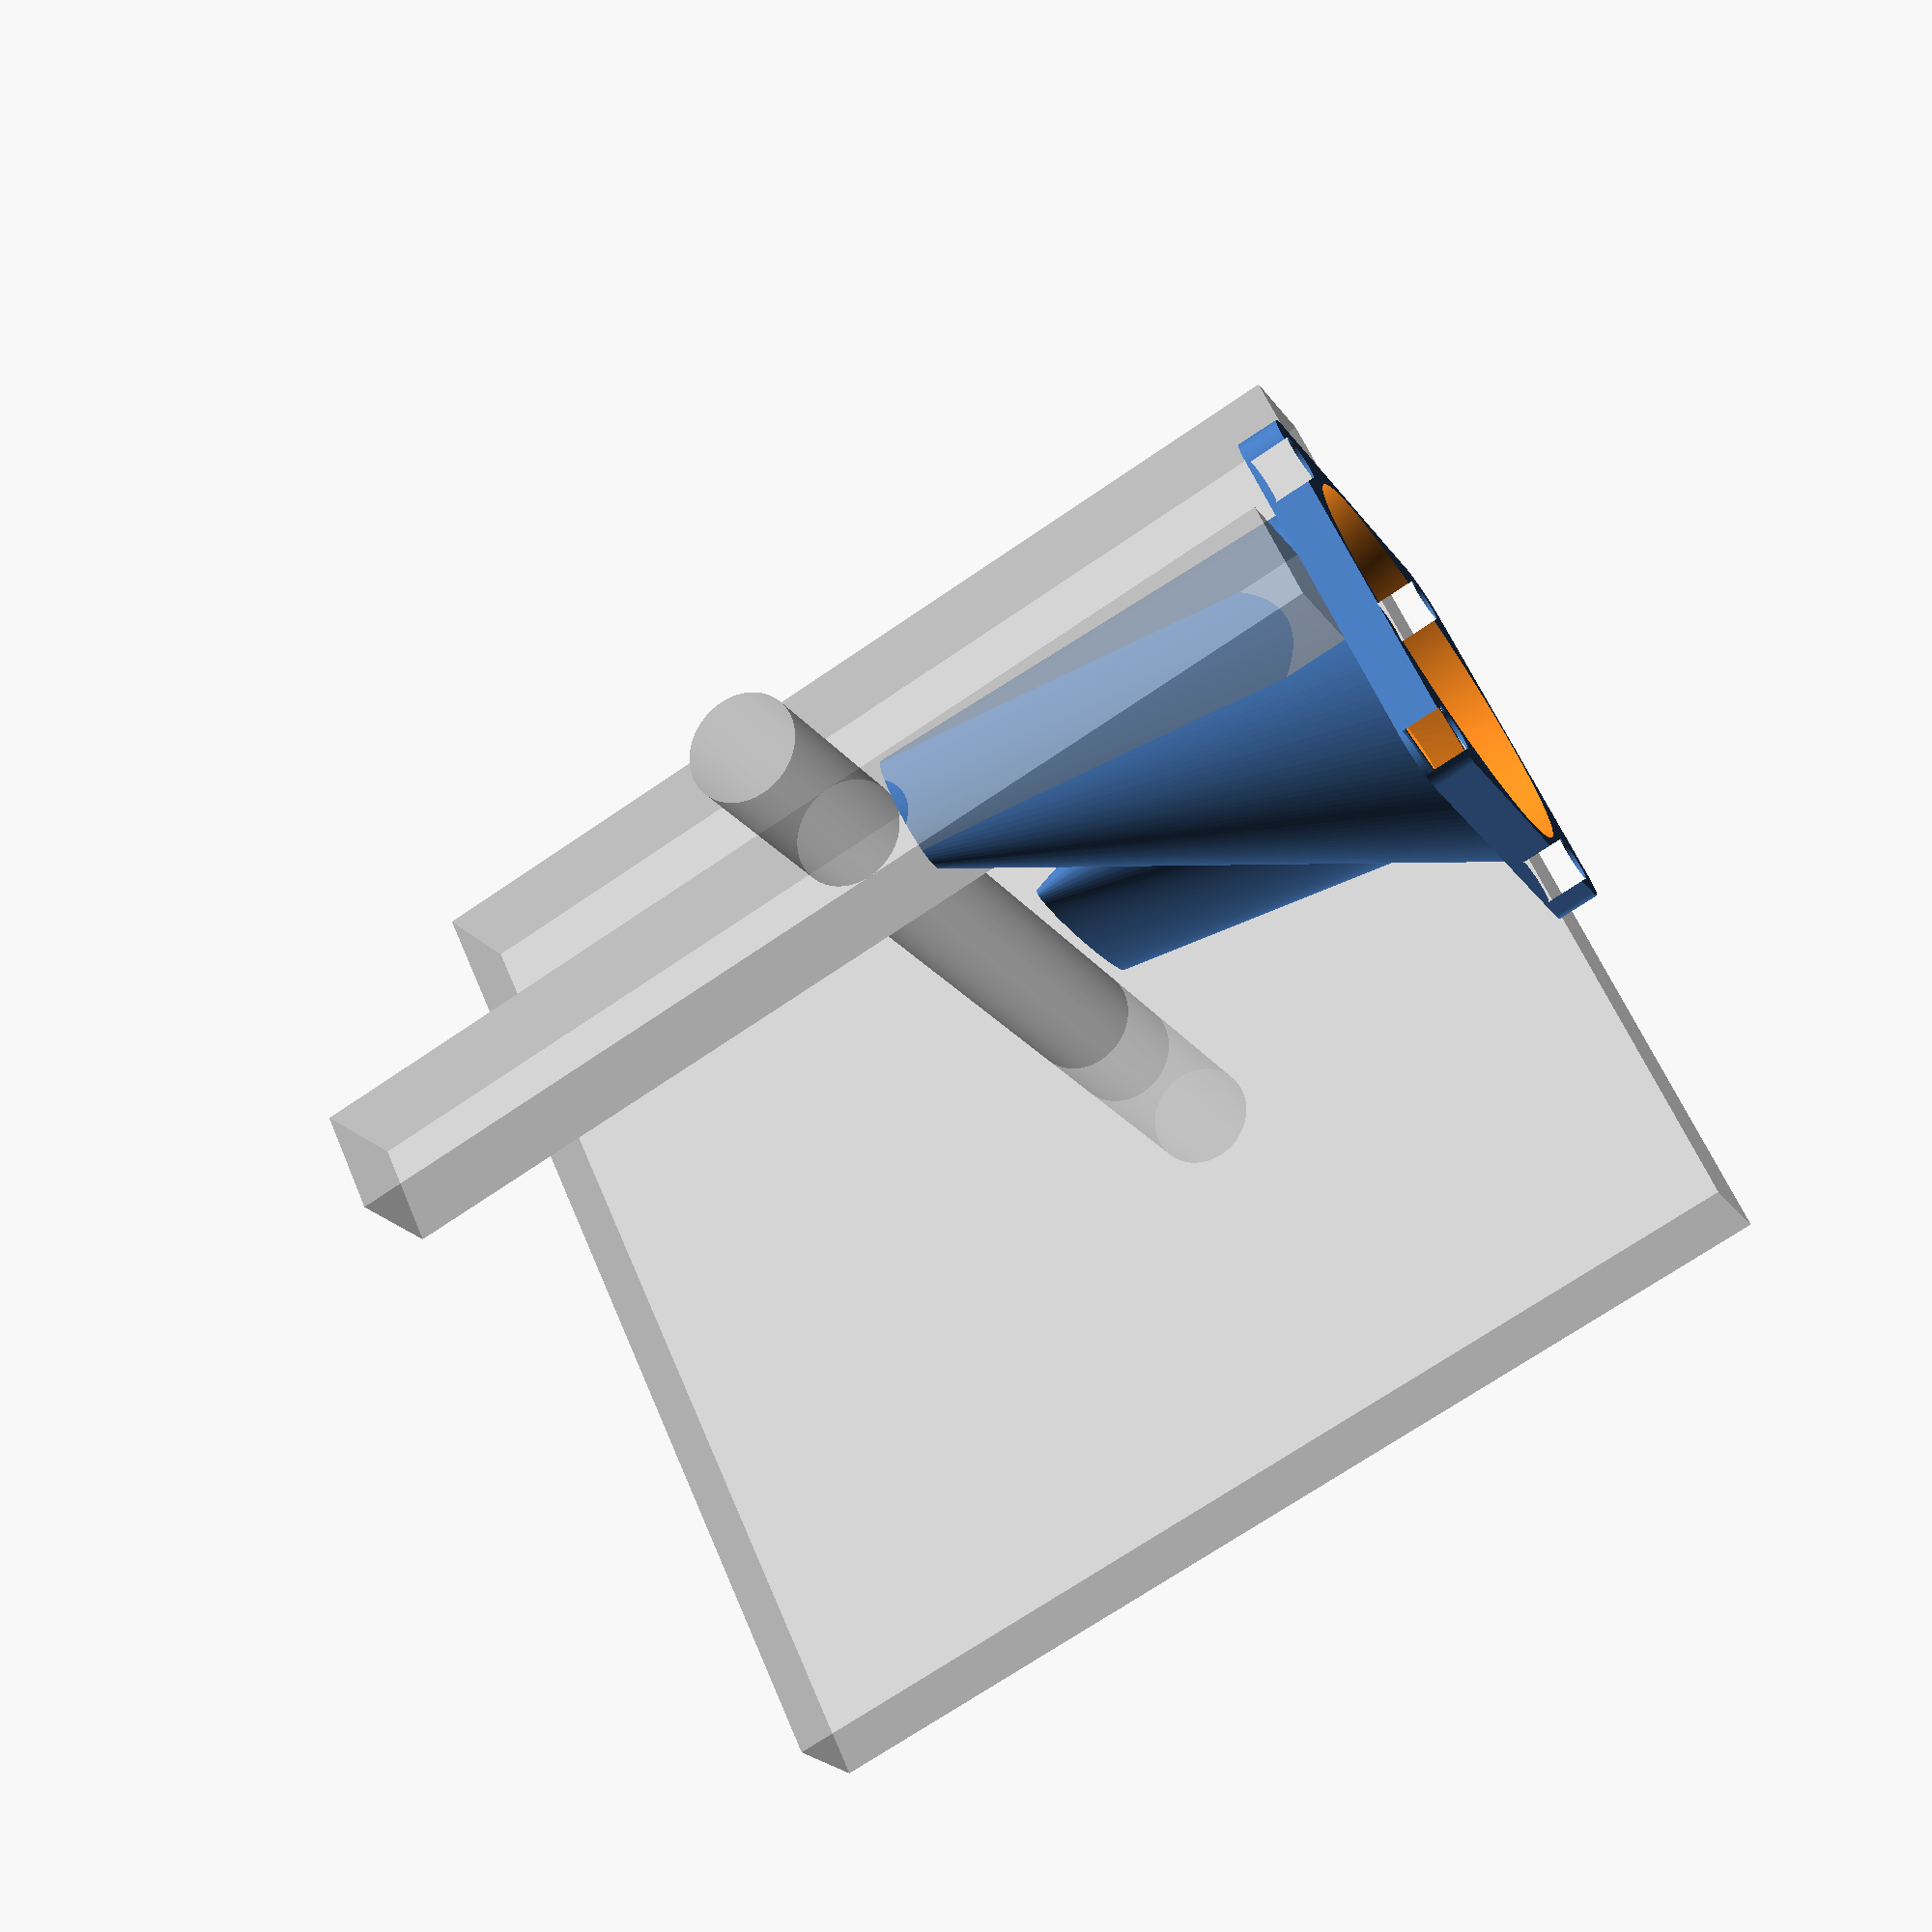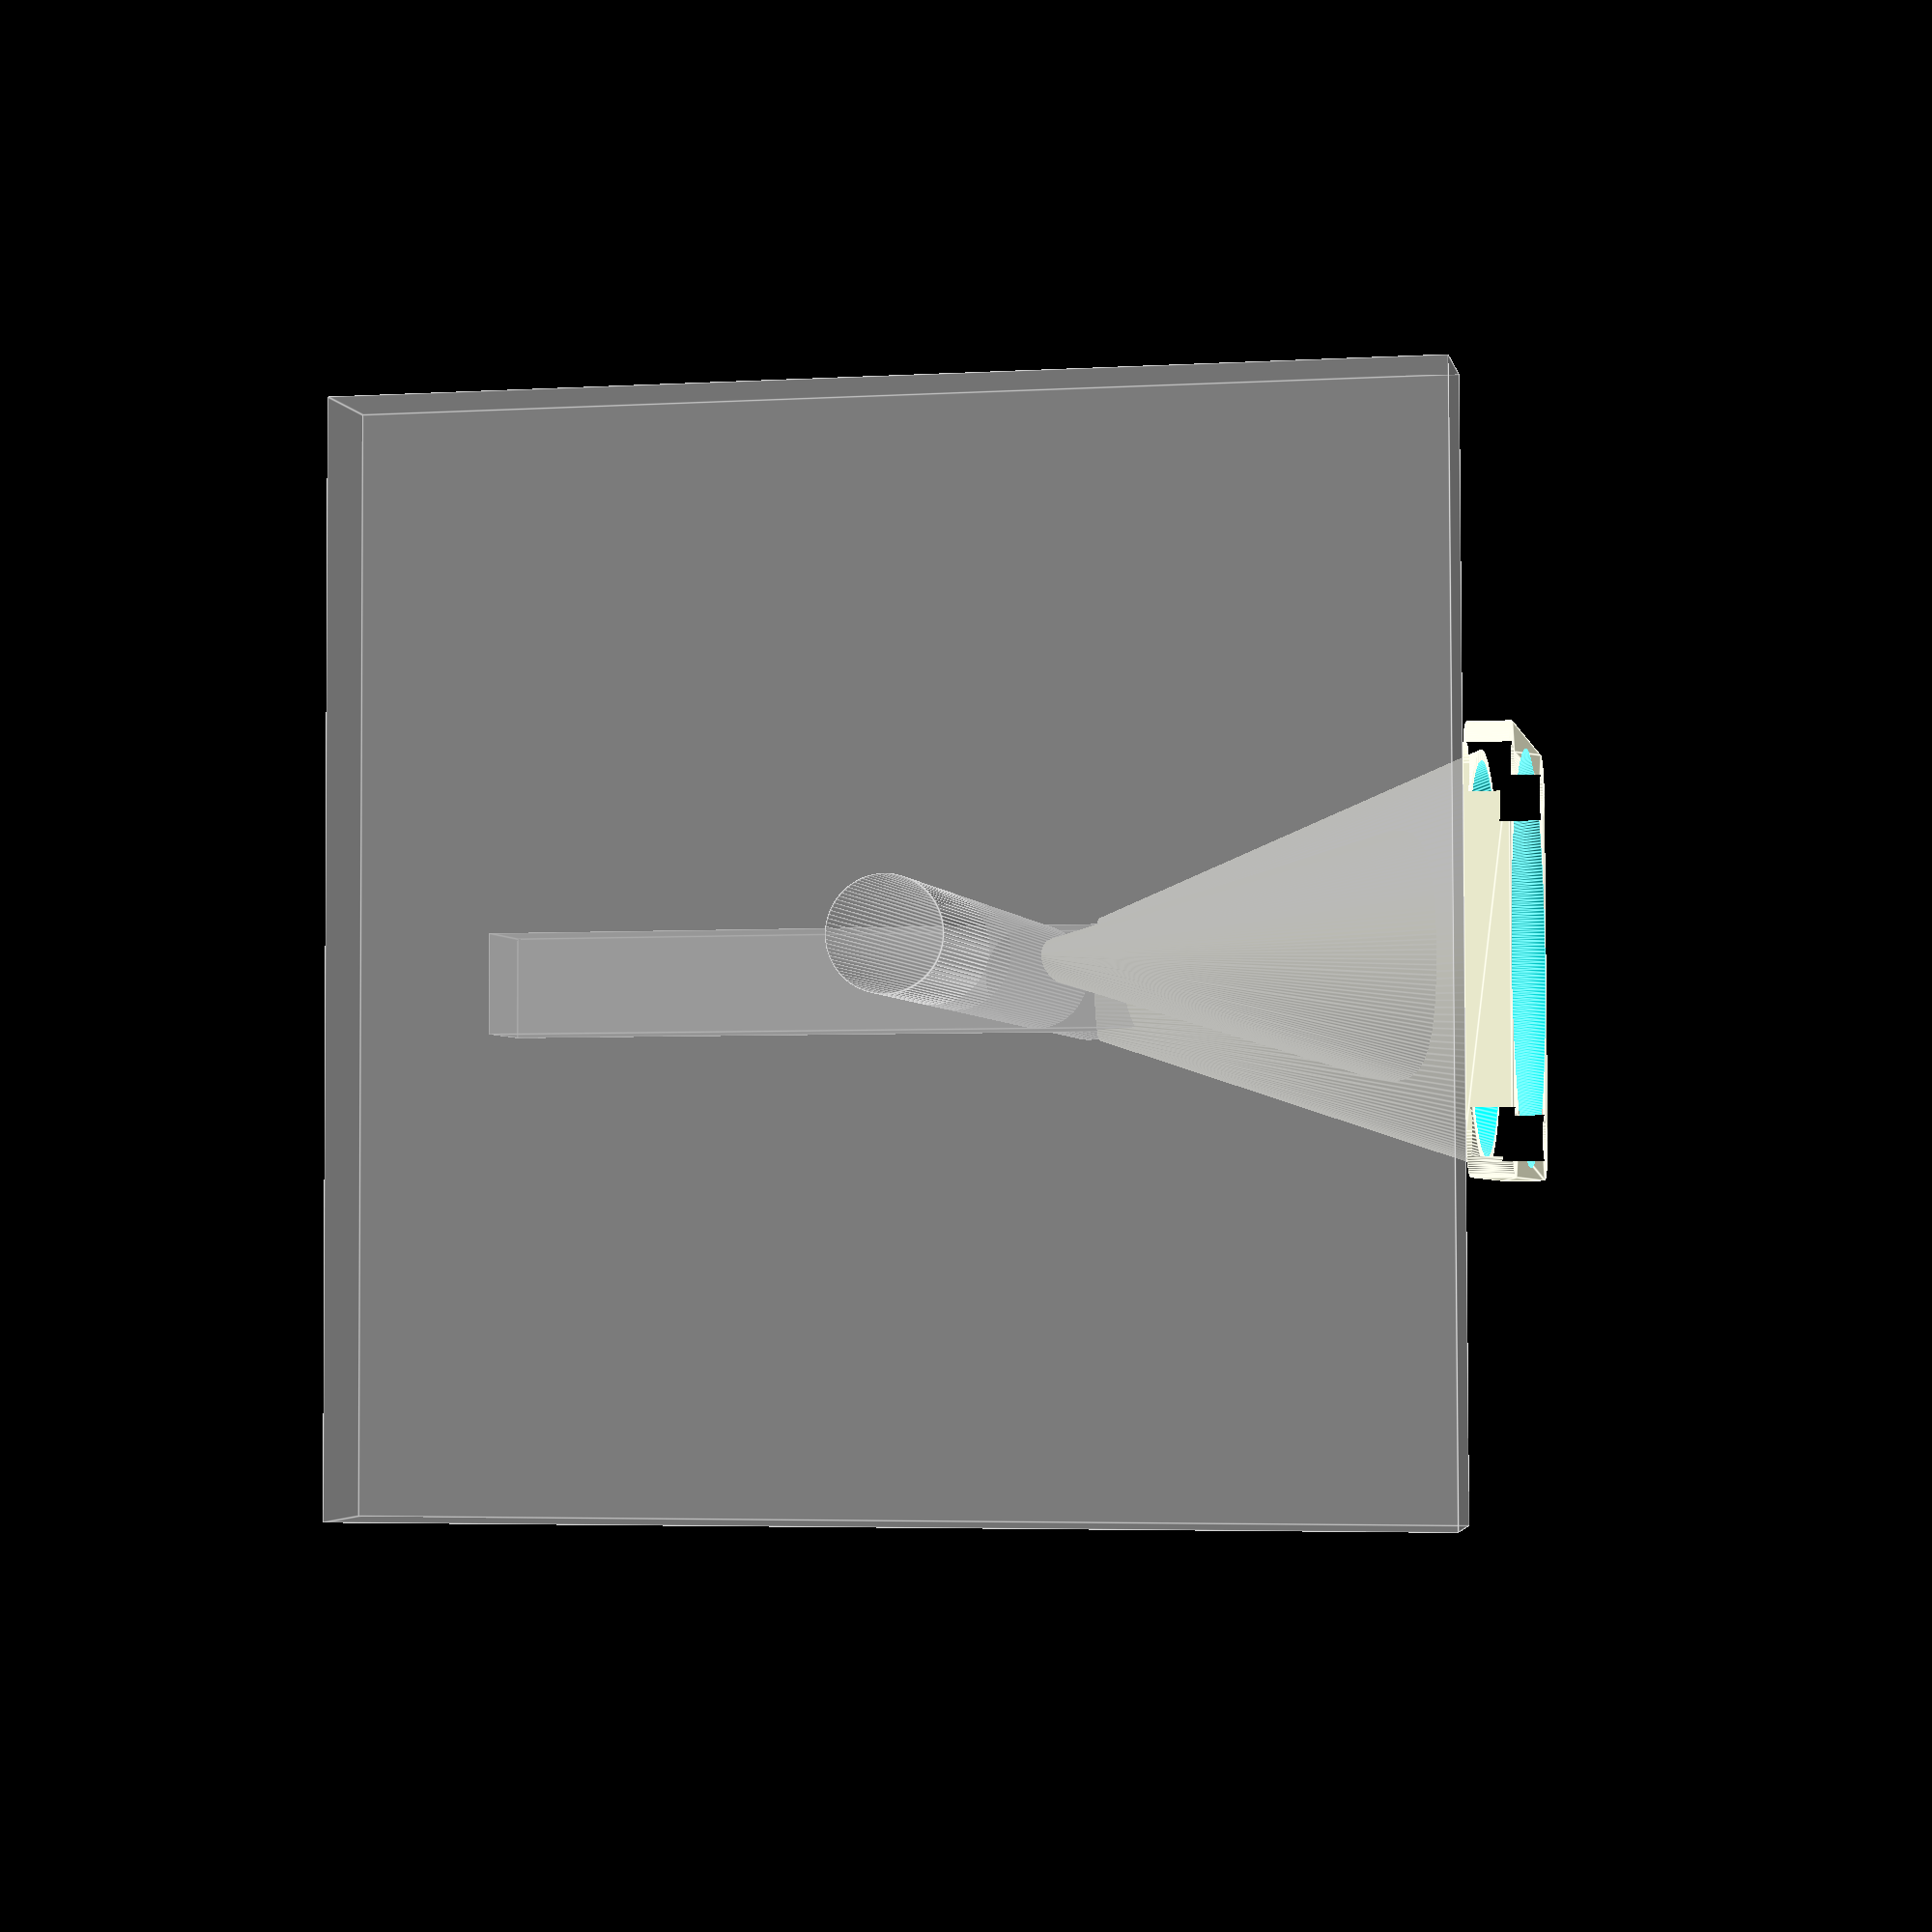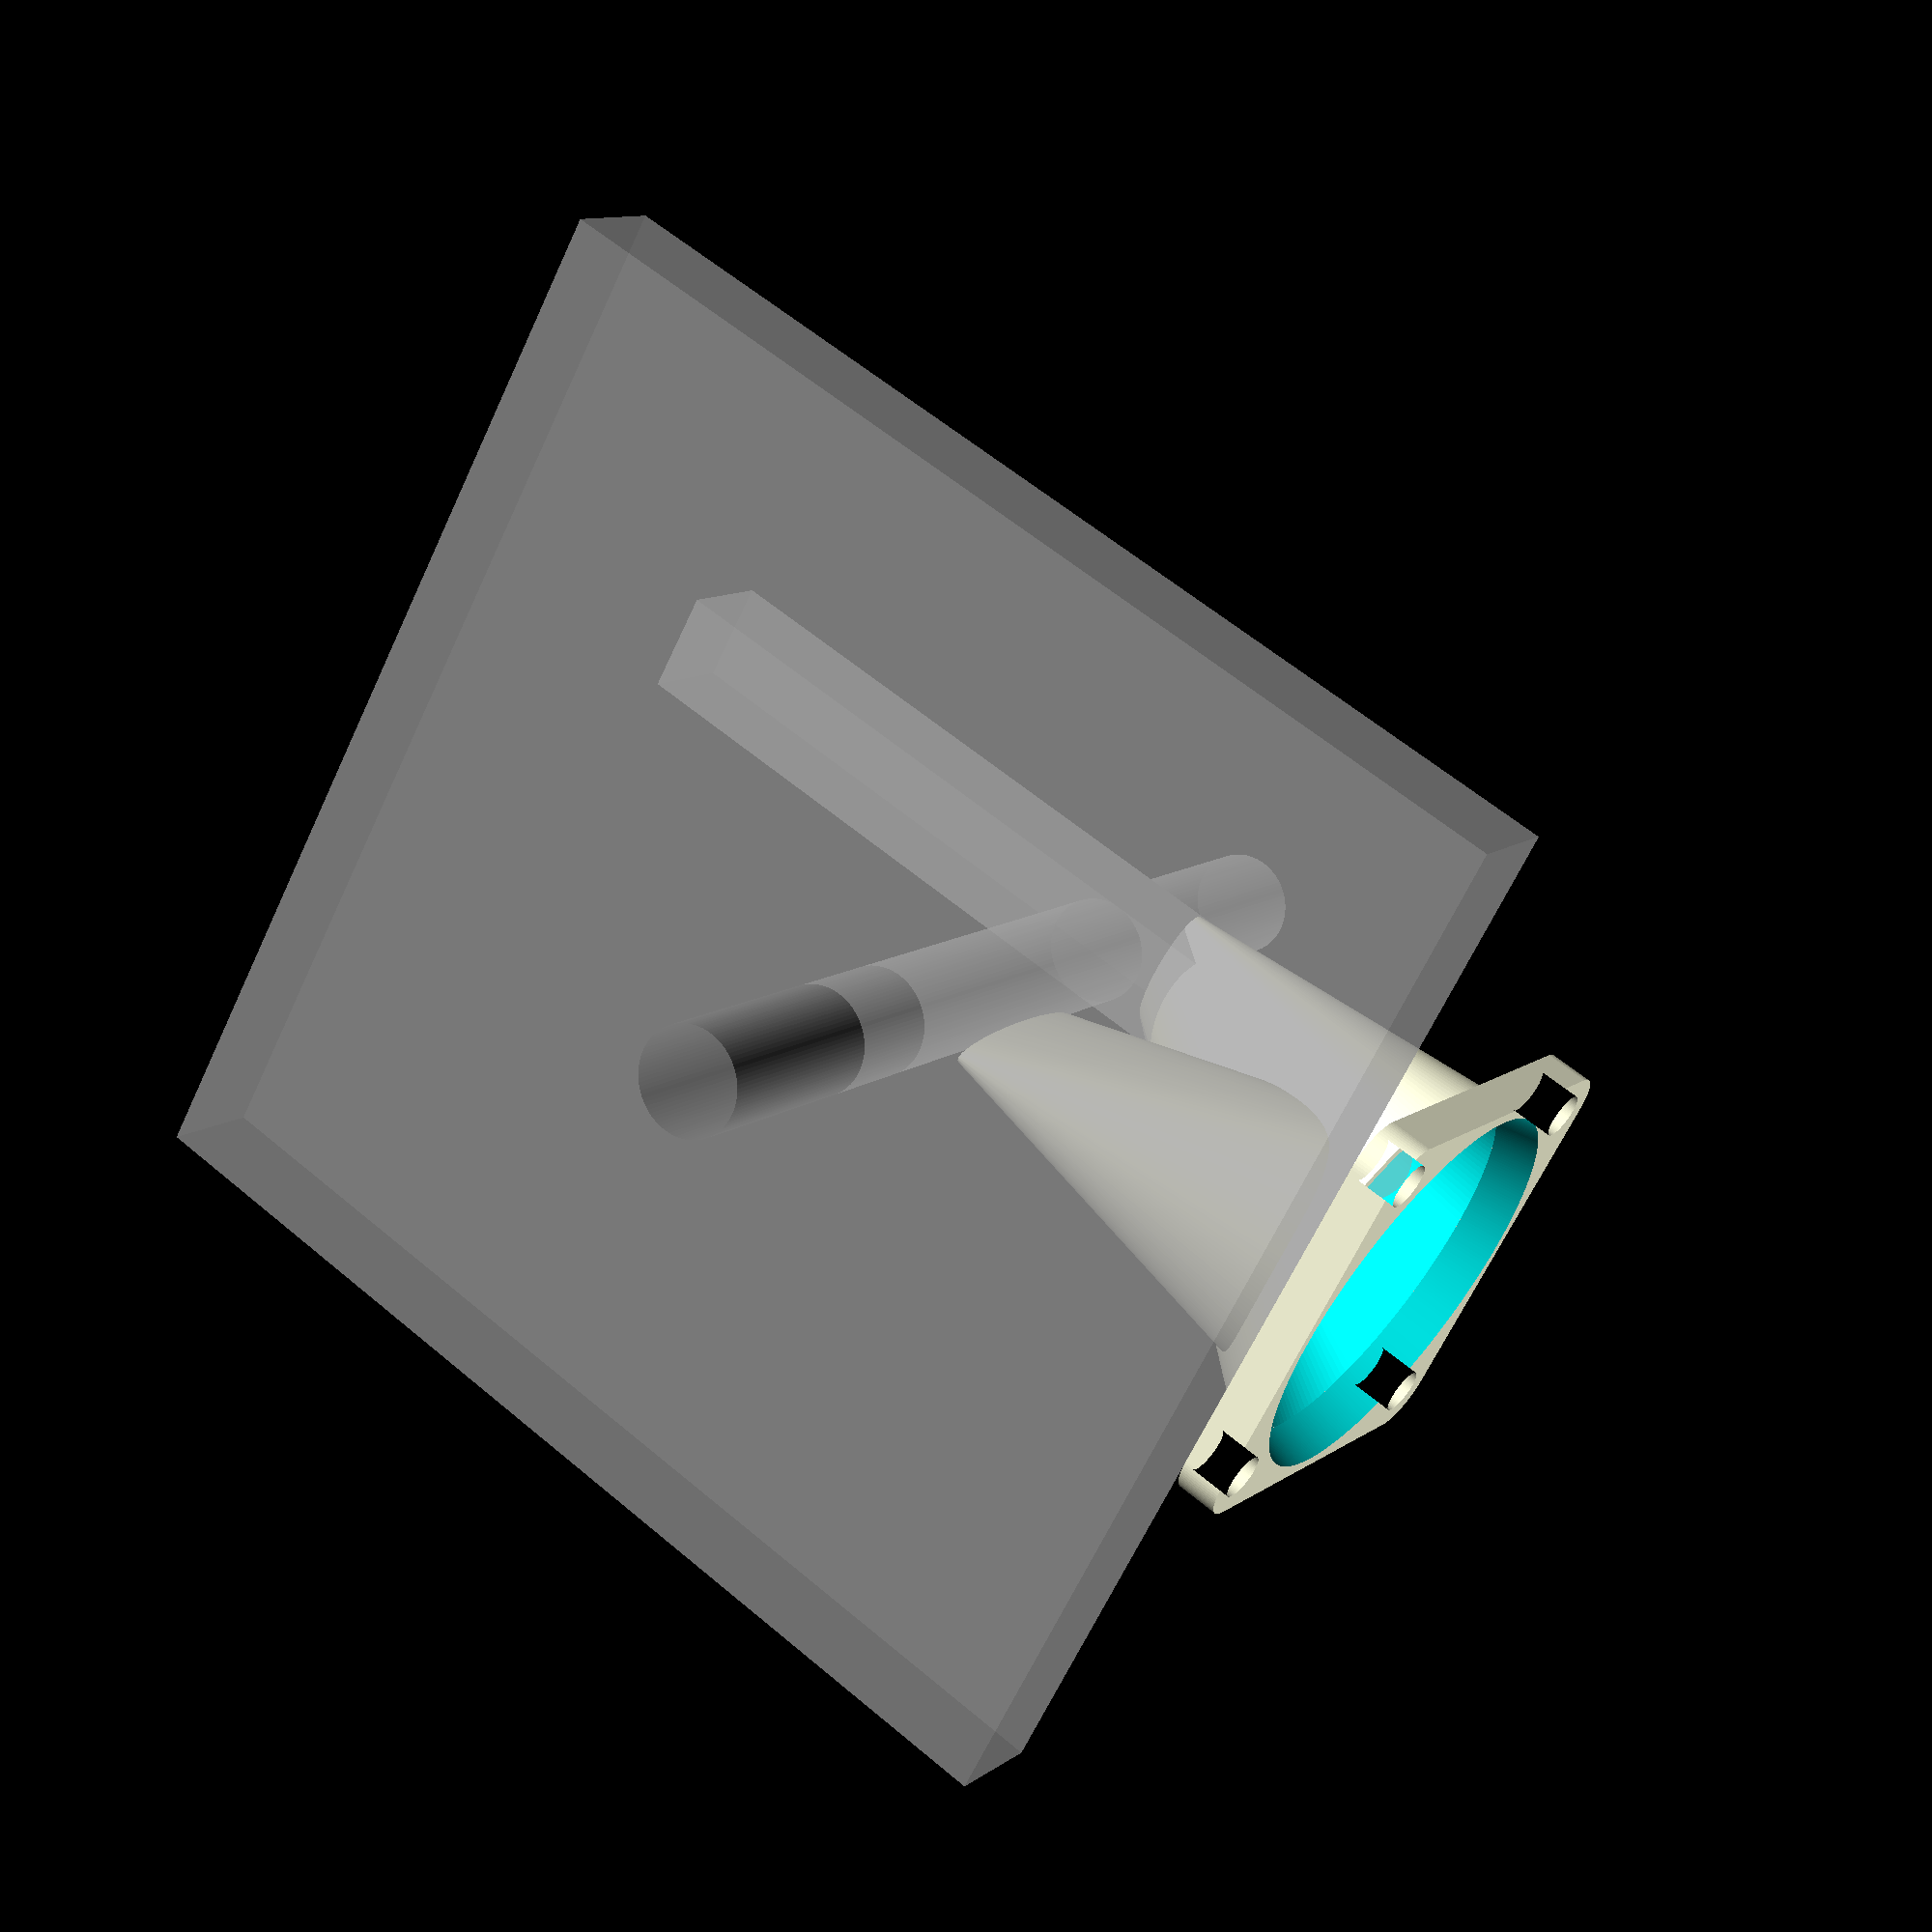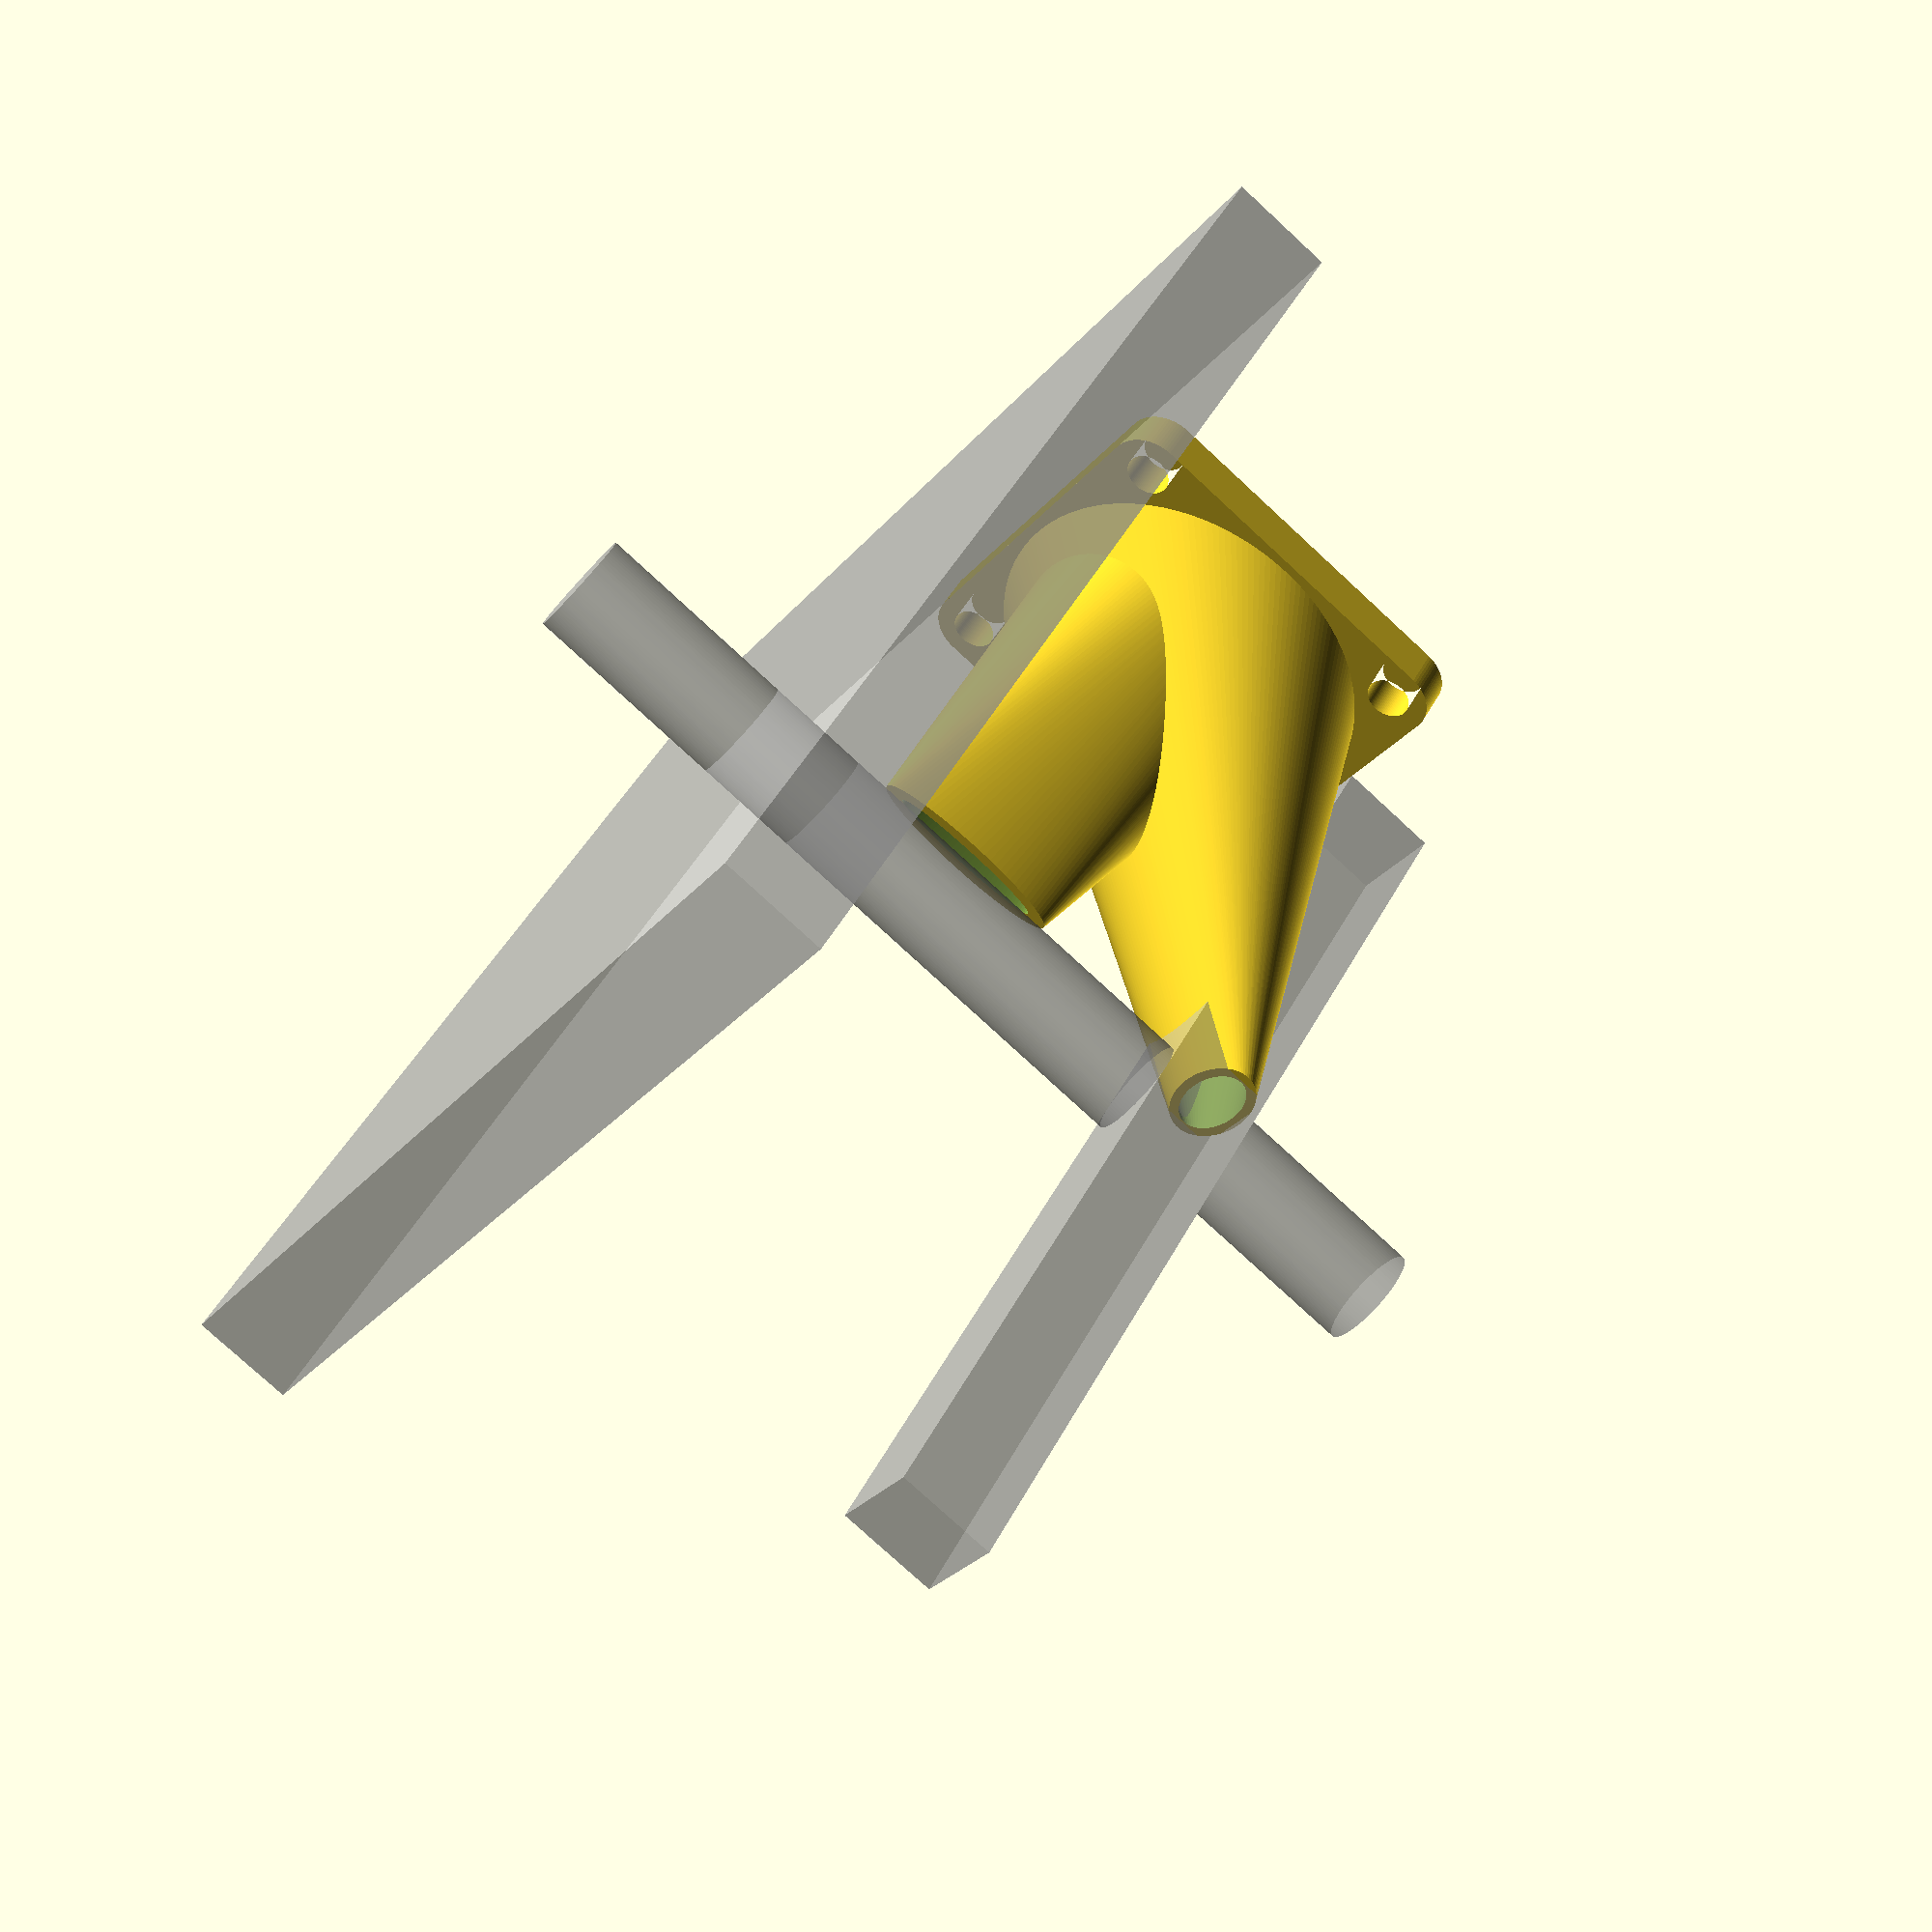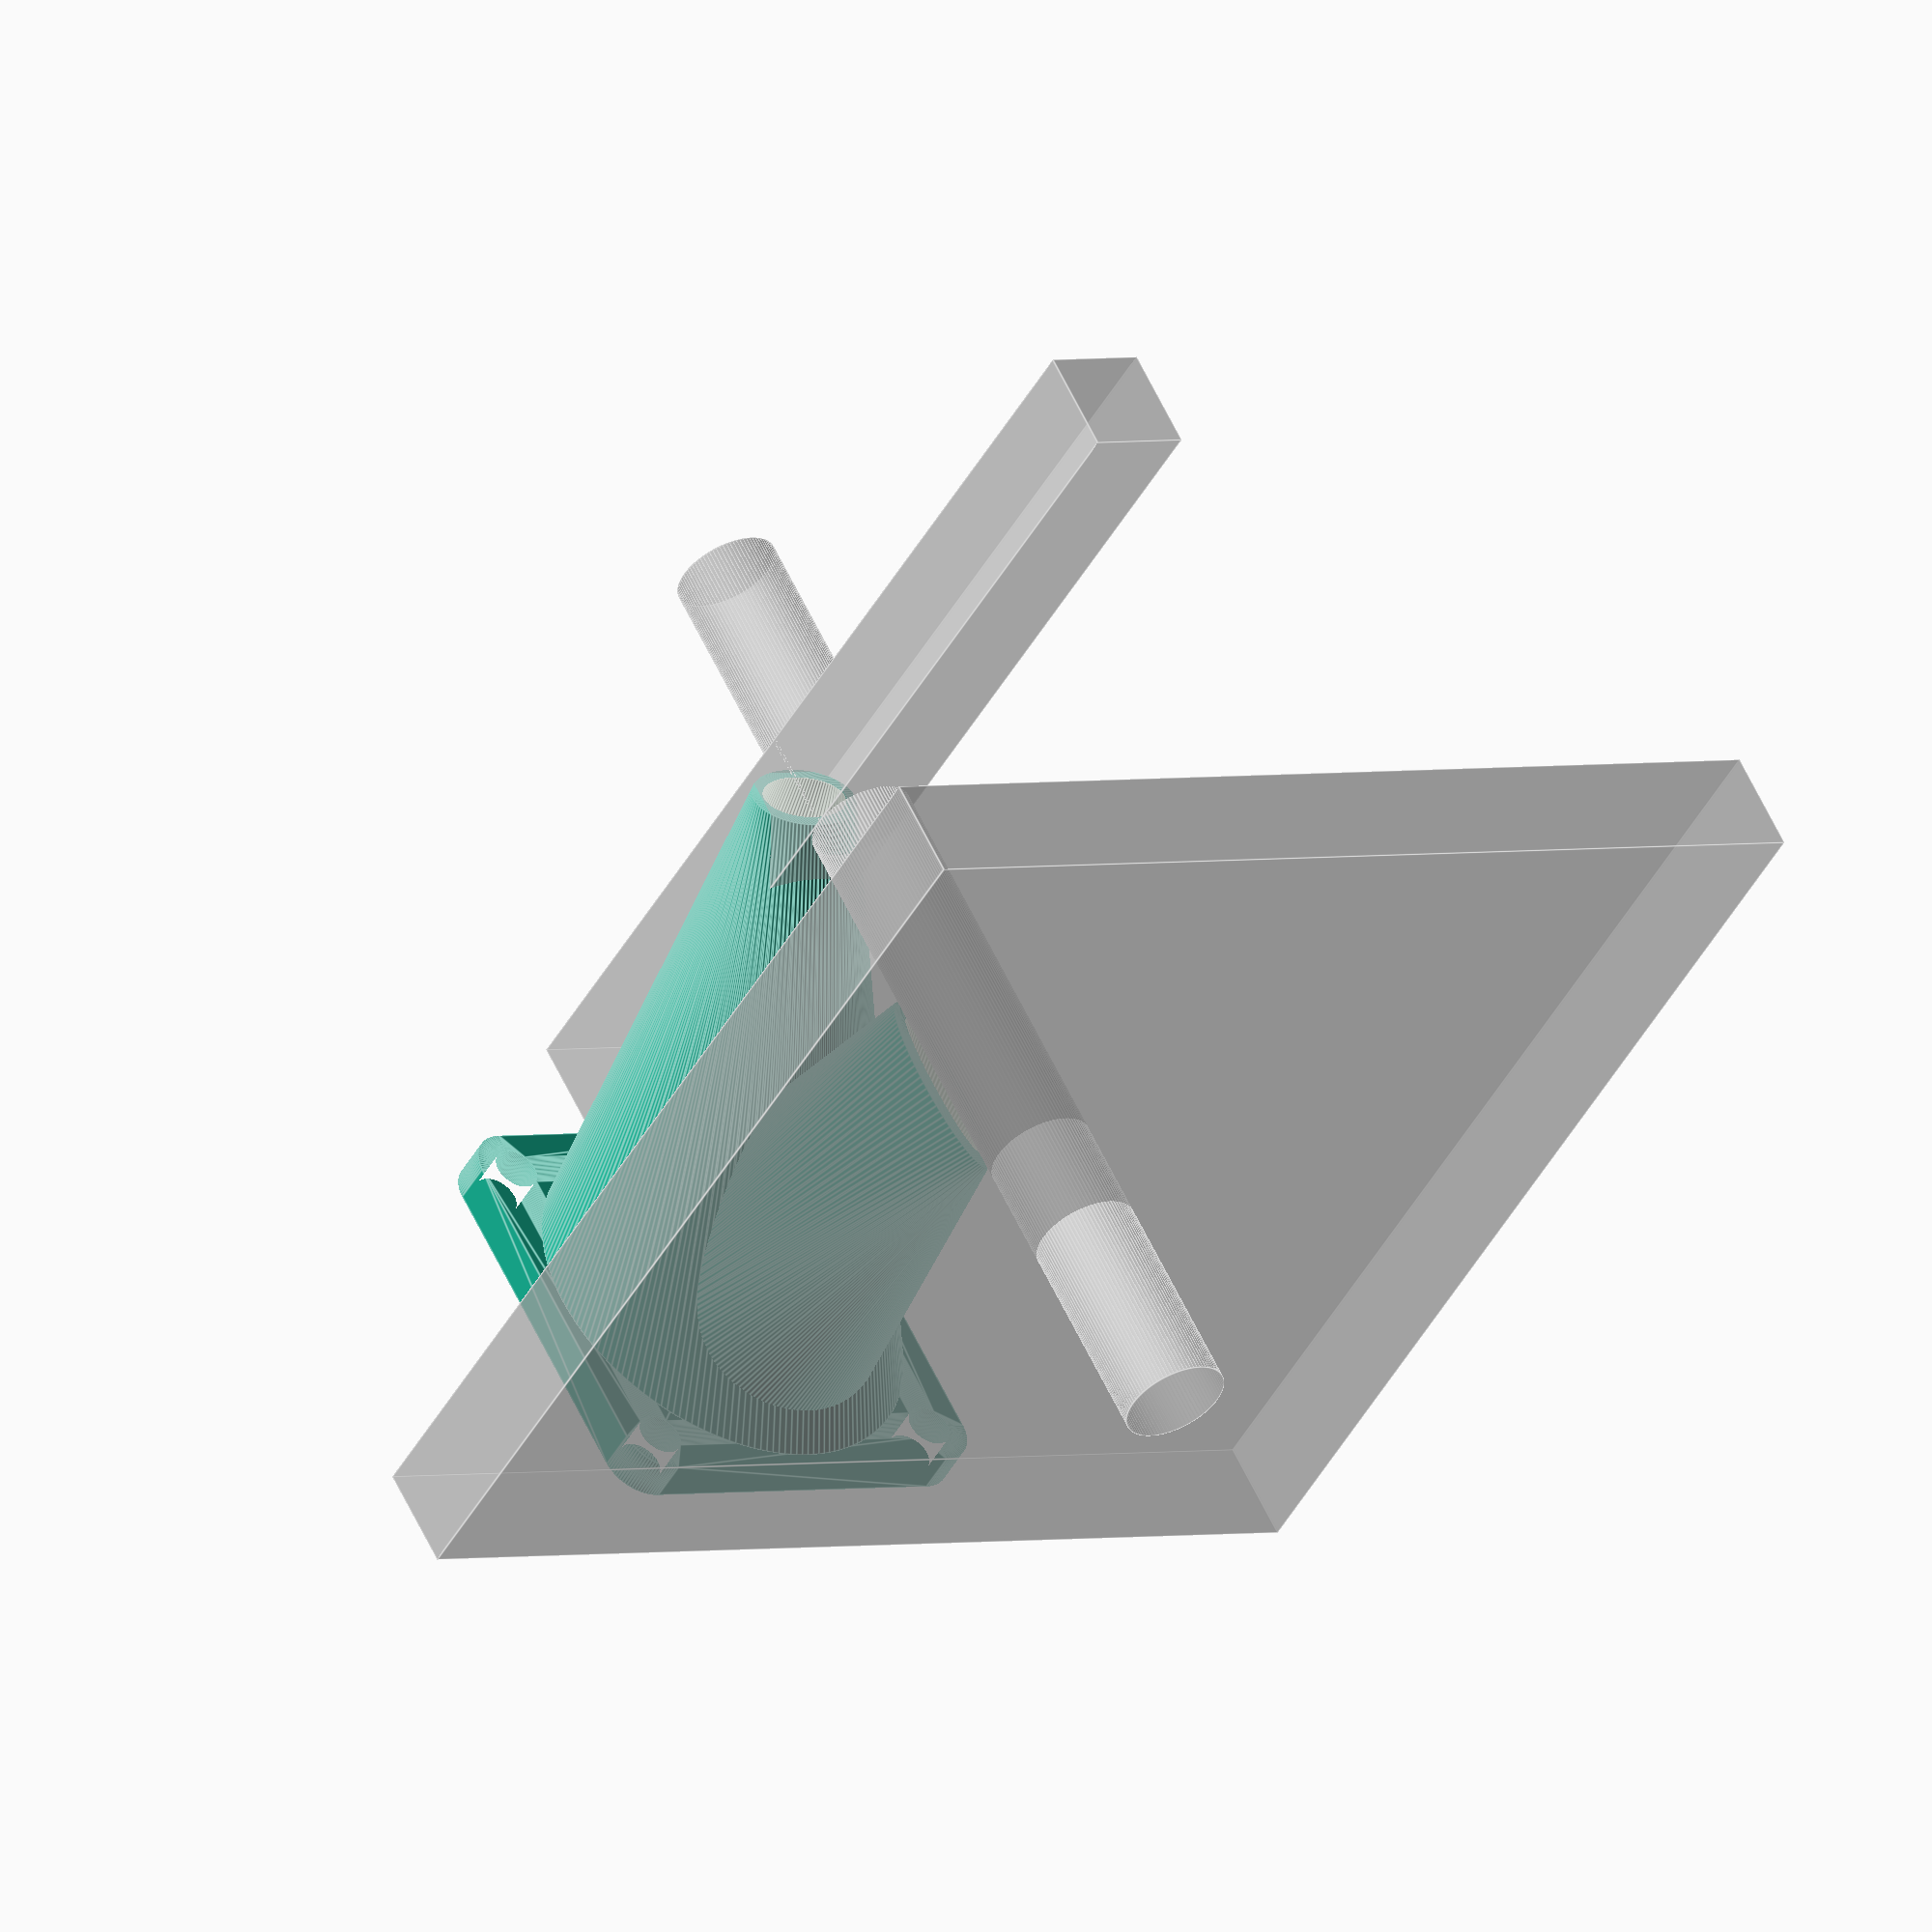
<openscad>
// extruder blower vane
// karsten rohrbach (byteborg) 2014
// CC-BY-NC 3.0
$fn=90;
qq=.01;

translate([0, 0, -4+qq]) fanmount();
vane();

module vane() {
    difference() {
        union() {
            // hotend
            hull() {
                translate([10/2-3, 0, 0]) linear_extrude(height=qq) circle(r=(30-2)/2, $fn=180);
                translate([6, 0, 38]) scale([1, .2, 1]) linear_extrude(height=qq) circle(r=10);
            }
            // tip
            hull() {
                linear_extrude(height=qq) circle(r=(40-2)/2, $fn=180);
                translate([-27, 0, 40]) scale([.55, 1, 1]) linear_extrude(height=qq) circle(r=6);
            }
        }   
        union() {
            // hotend
            hull() {
                translate([10/2-3, 0, 0]) linear_extrude(height=qq) circle(r=(30-4)/2, $fn=180);
                translate([6, 0, 38+qq]) scale([.8, .1, 1]) linear_extrude(height=qq) circle(r=10);
            }
            // tip
            hull() {
                translate([0, 0, -qq]) linear_extrude(height=qq) circle(r=(40-4)/2, $fn=180);
                translate([-27, 0, 40+qq]) scale([.4, .8, 1]) linear_extrude(height=qq) circle(r=6);
            }
        }   
    }
    // for measurement
    // tip bottom
    %translate([-30, -5, 0]) cube(size=[10, 10, 100], center=false);
    // hotend
    %translate([0, 0, 40+10/2]) rotate([0, 90, 0]) cylinder(r=5, h=100, center=true); 
    // carriage
    %translate([20, -50, 0]) cube(size=[10, 100, 100], center=false);
}

module fanmount(thickness=4) {
    difference() {
        linear_extrude(height=thickness) {
            difference() {
                // body
                minkowski() {
                    square(40-(4*2), center=true);
                    circle(r=4);
                }
                // mounting holes
                for(dx=[-16,16]) for (dy=[-16,16]) translate([dx, dy, 0]) circle(r=4.3/2);
                // flow hole
                //circle(r=(40-2)/2, $fn=360);
            }
        }
        translate([0, 0, -qq*2]) cylinder(r1=(40-2)/2, r2=(40-4)/2, h=thickness+qq*4, center=false, $fn=360);
    }
}

</openscad>
<views>
elev=249.0 azim=41.7 roll=55.3 proj=p view=solid
elev=4.0 azim=0.9 roll=101.2 proj=p view=edges
elev=301.9 azim=320.8 roll=131.3 proj=p view=wireframe
elev=136.0 azim=35.4 roll=154.2 proj=p view=wireframe
elev=226.4 azim=241.9 roll=208.0 proj=o view=edges
</views>
